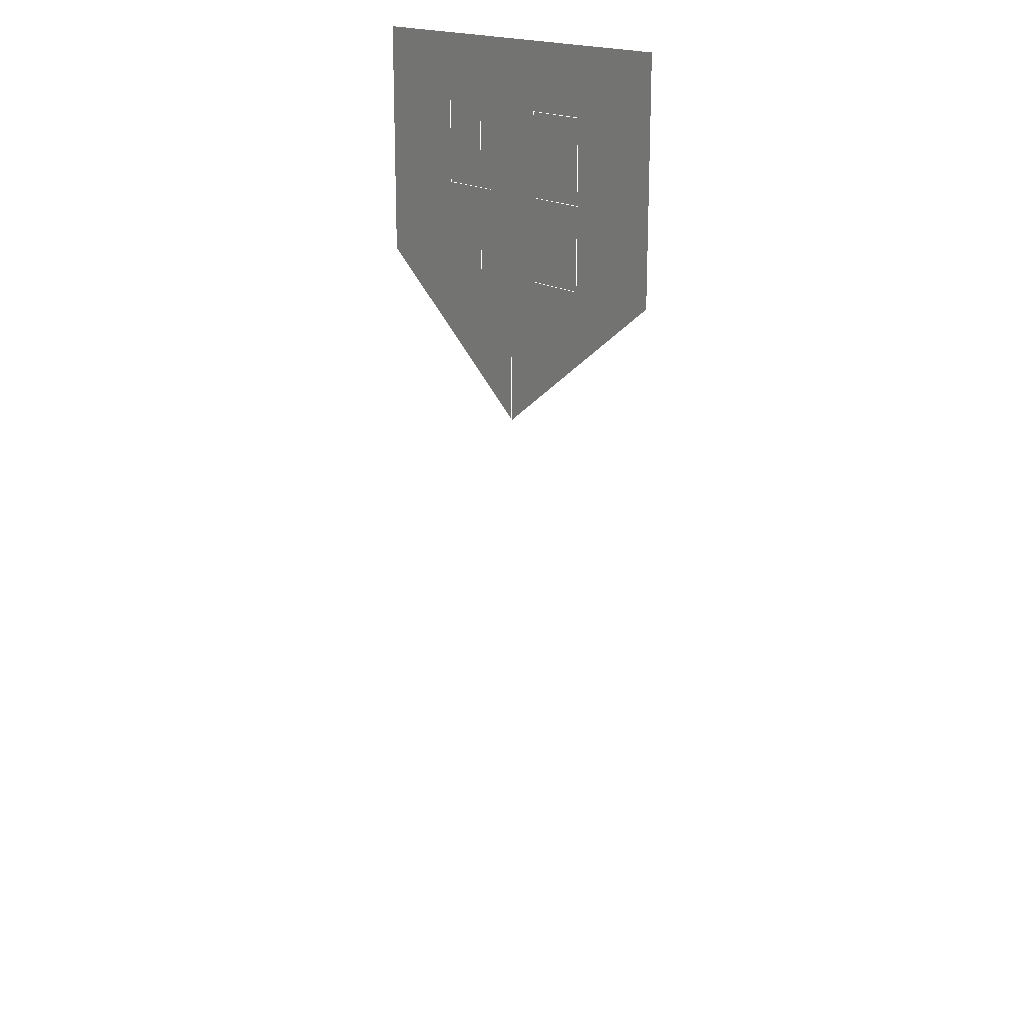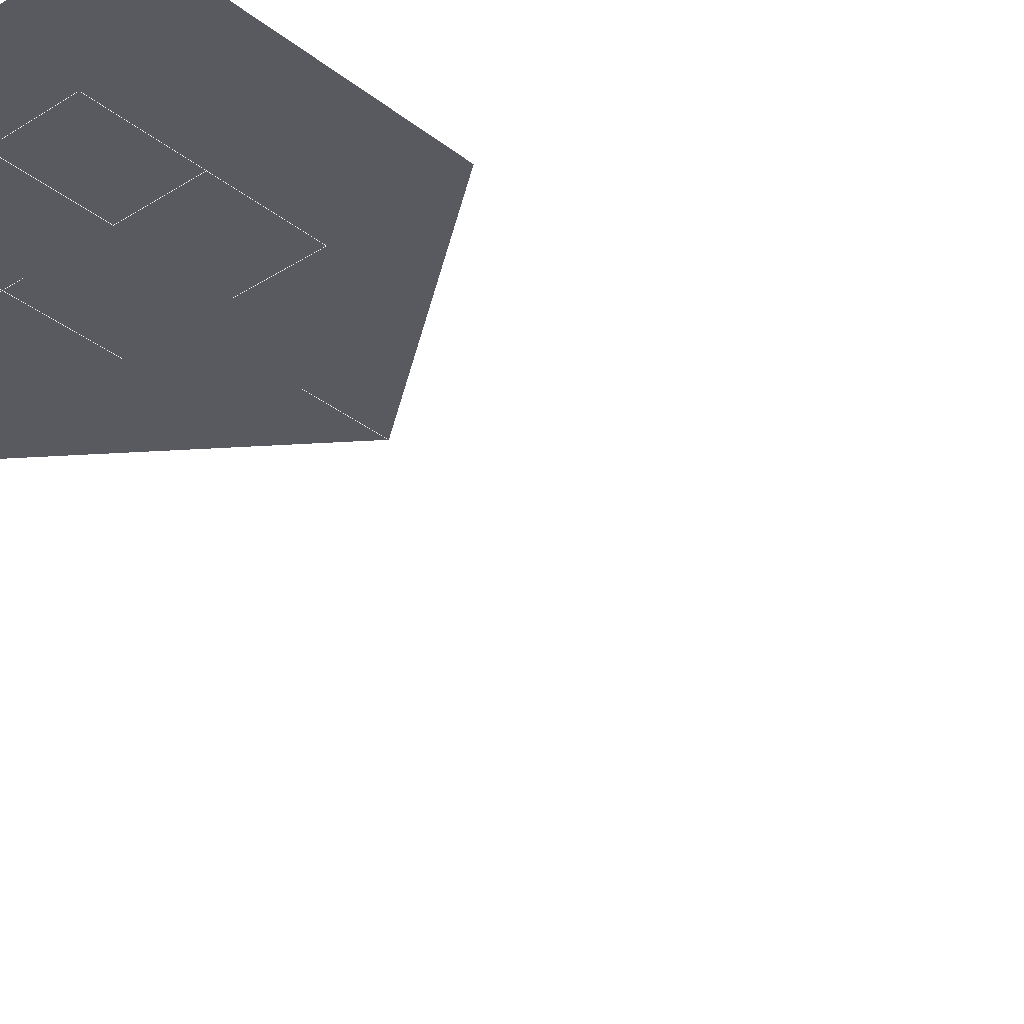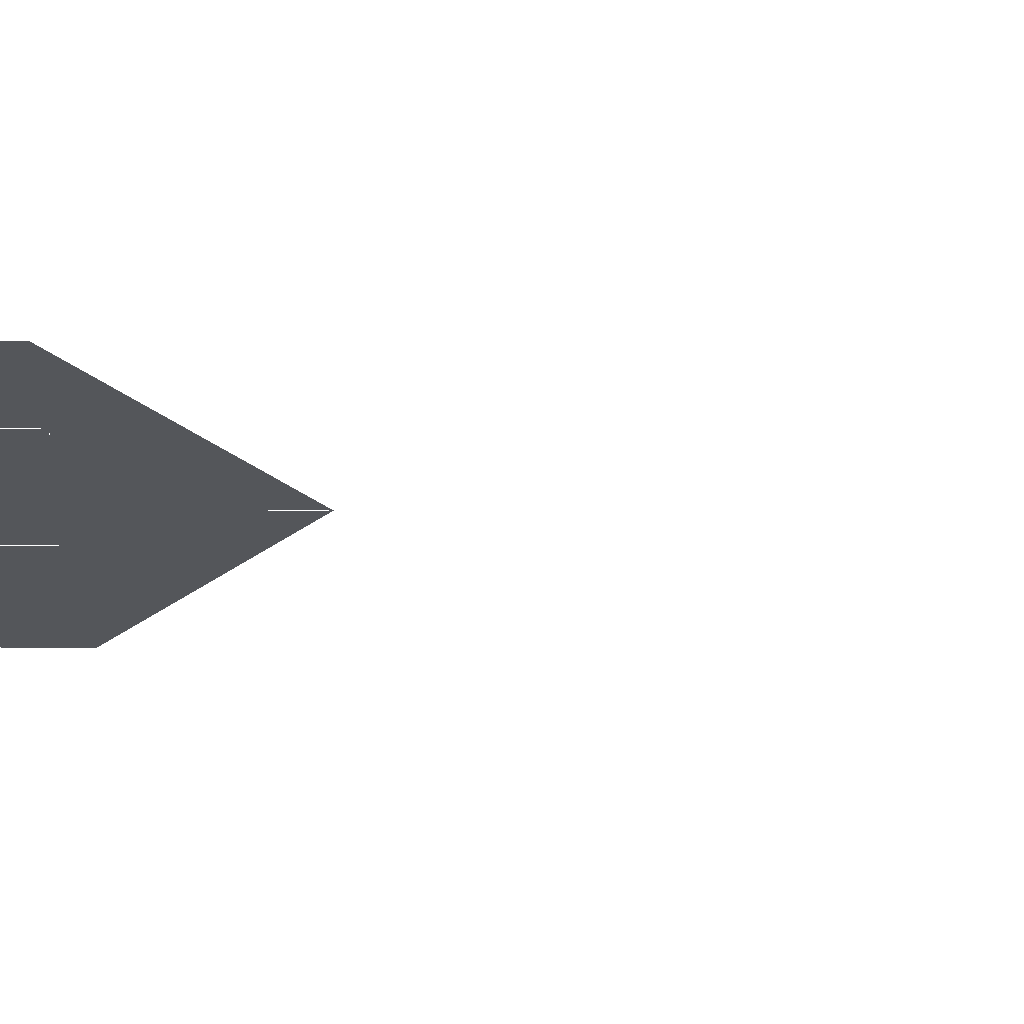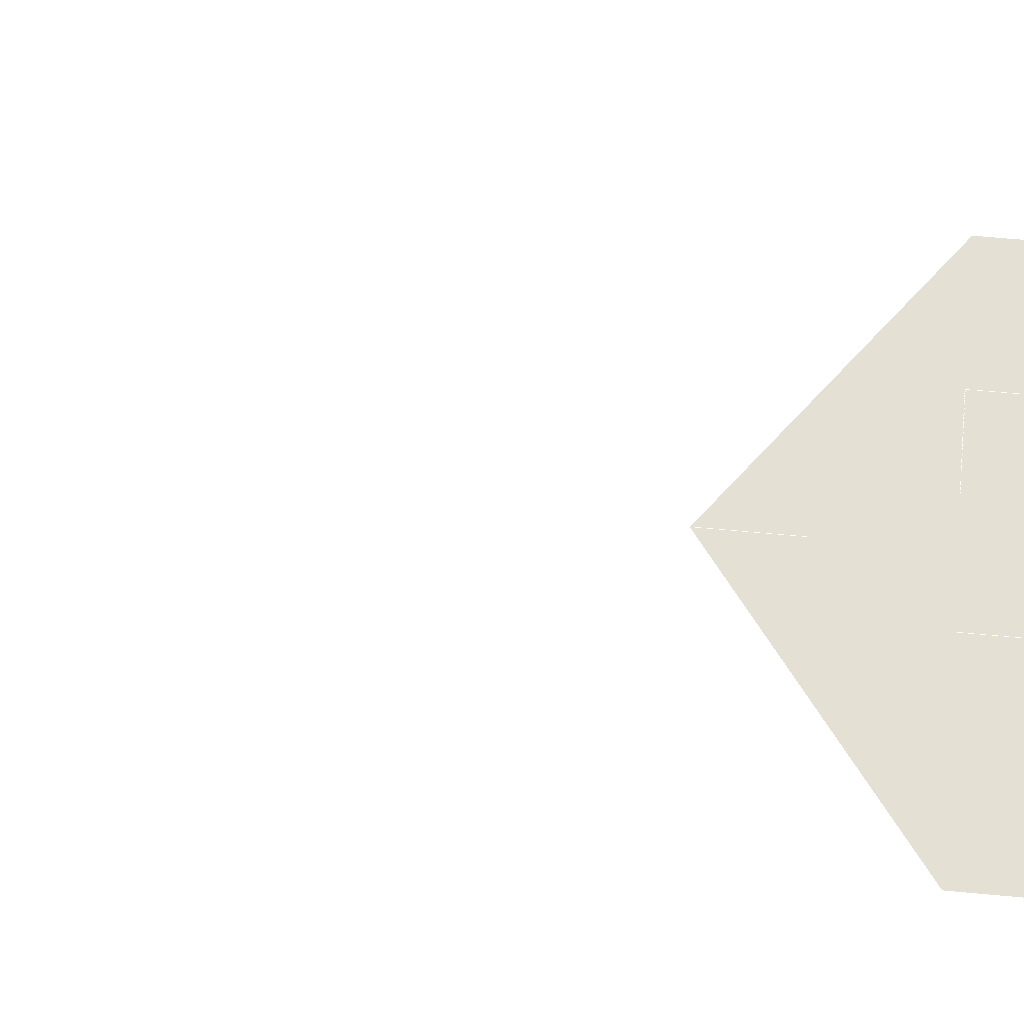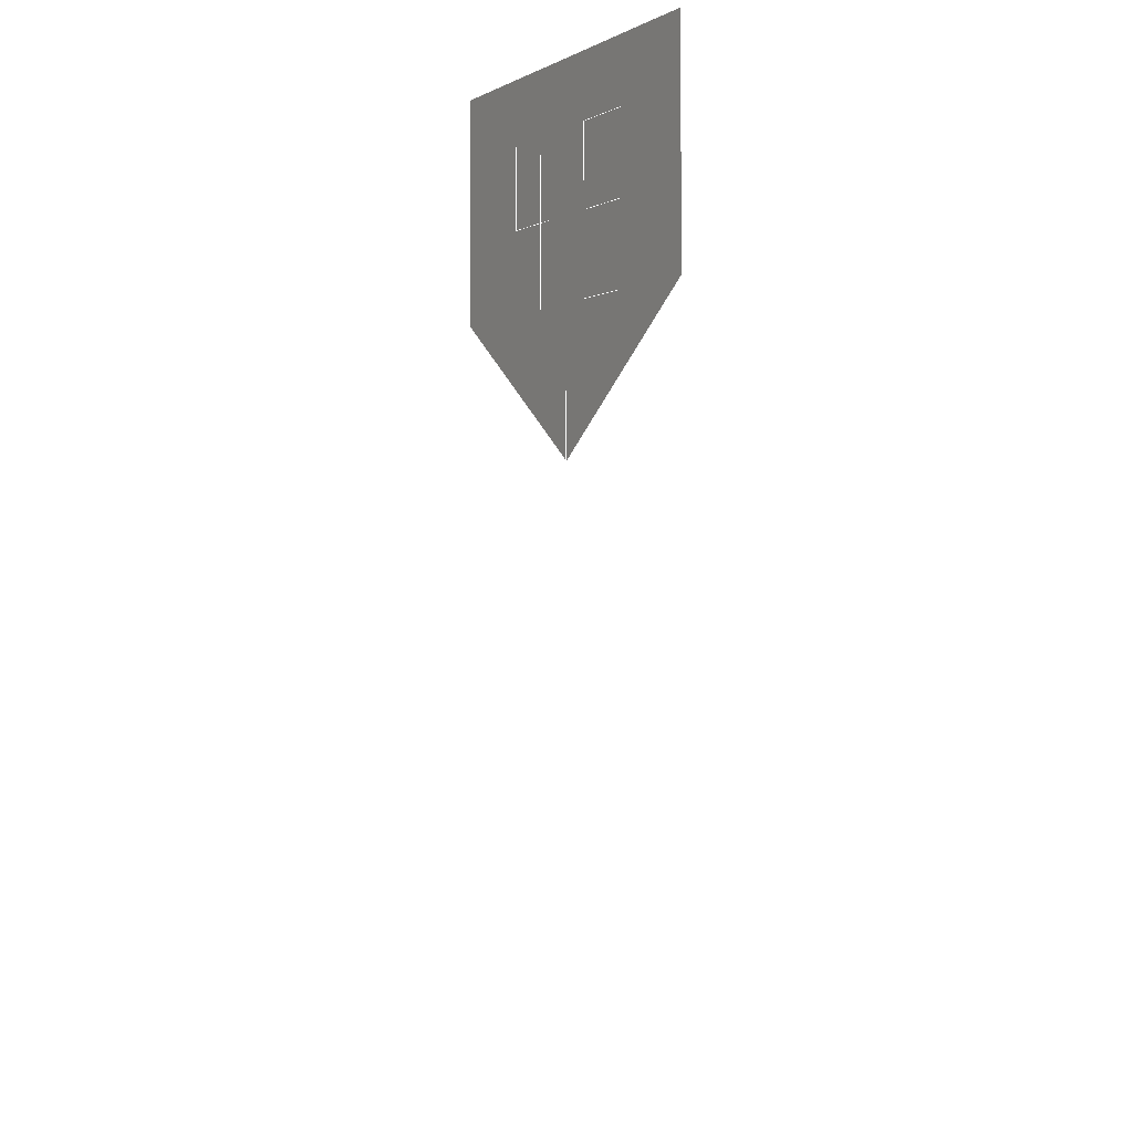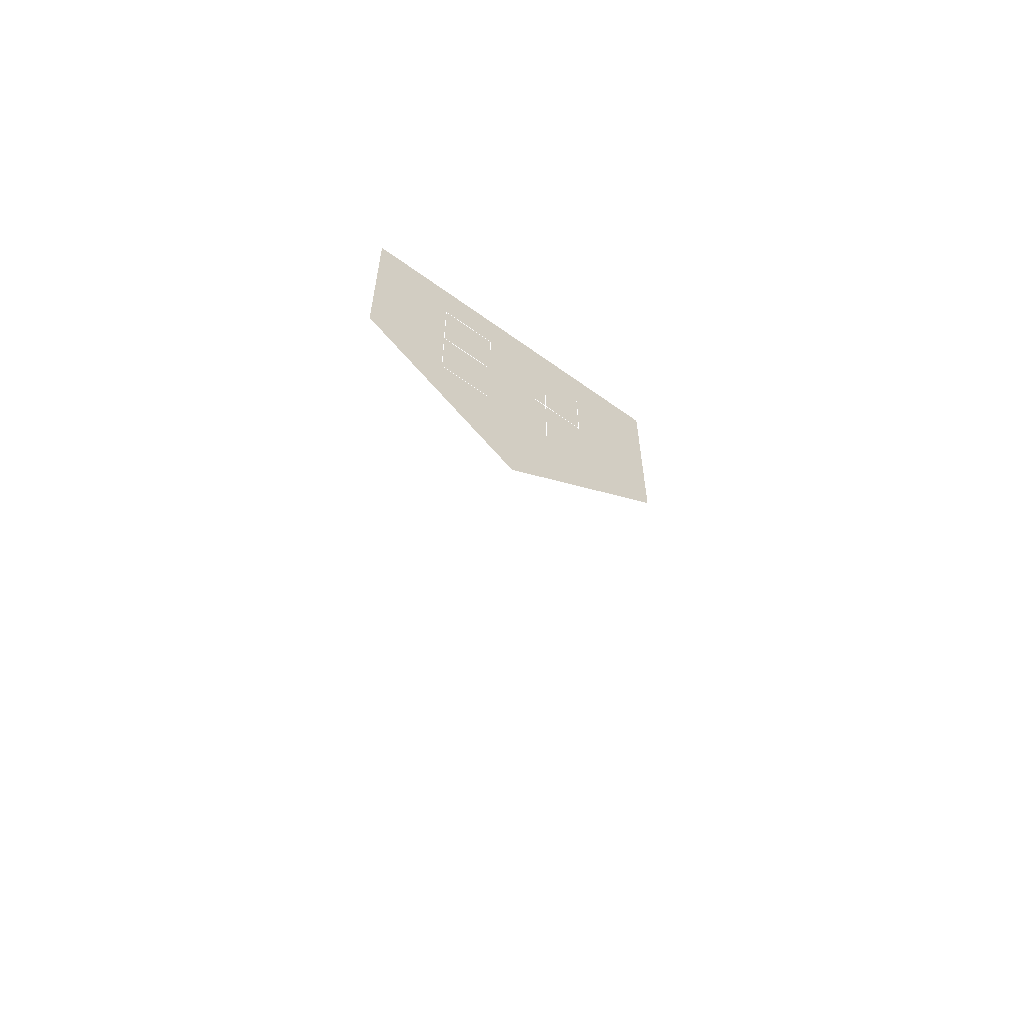
<metadata>
{"format":"obj","ext":"obj","renderer":"f3d","projection":"perspective","resolution":1024,"background":"white","views":[{"elev":18.3,"azim":51.4,"up":"+Z"},{"elev":-31.9,"azim":42.0,"up":"+Y"},{"elev":-25.2,"azim":88.9,"up":"+Y"},{"elev":65.8,"azim":-84.7,"up":"+Y"},{"elev":-0.9,"azim":60.2,"up":"+Z"},{"elev":-62.5,"azim":143.8,"up":"+Z"}]}
</metadata>
<code>
v 0 0 0
v 0 0 0.39
v 0 0 0.35
v -0.12 0 0.44
v 0.12 0 0.44
v -0.02 0 0.49
v -0.12 0 0.58
v 0.12 0 0.58
v 0.02 0 0.54
v 0.02 0 0.44
v 0.06 0 0.44
v 0.06 0 0.54
v -0.06 0 0.49
v 0.06 0 0.49
v 0.02 0 0.49
v -0.03 0 0.44
v -0.03 0 0.53
v -0.06 0 0.54
l 10 11
l 11 12
l 9 12
l 13 6
l 14 15
l 16 17
l 15 9
l 13 18
l 1 2
f 3 4 5
f 4 7 8
f 8 5 4

</code>
